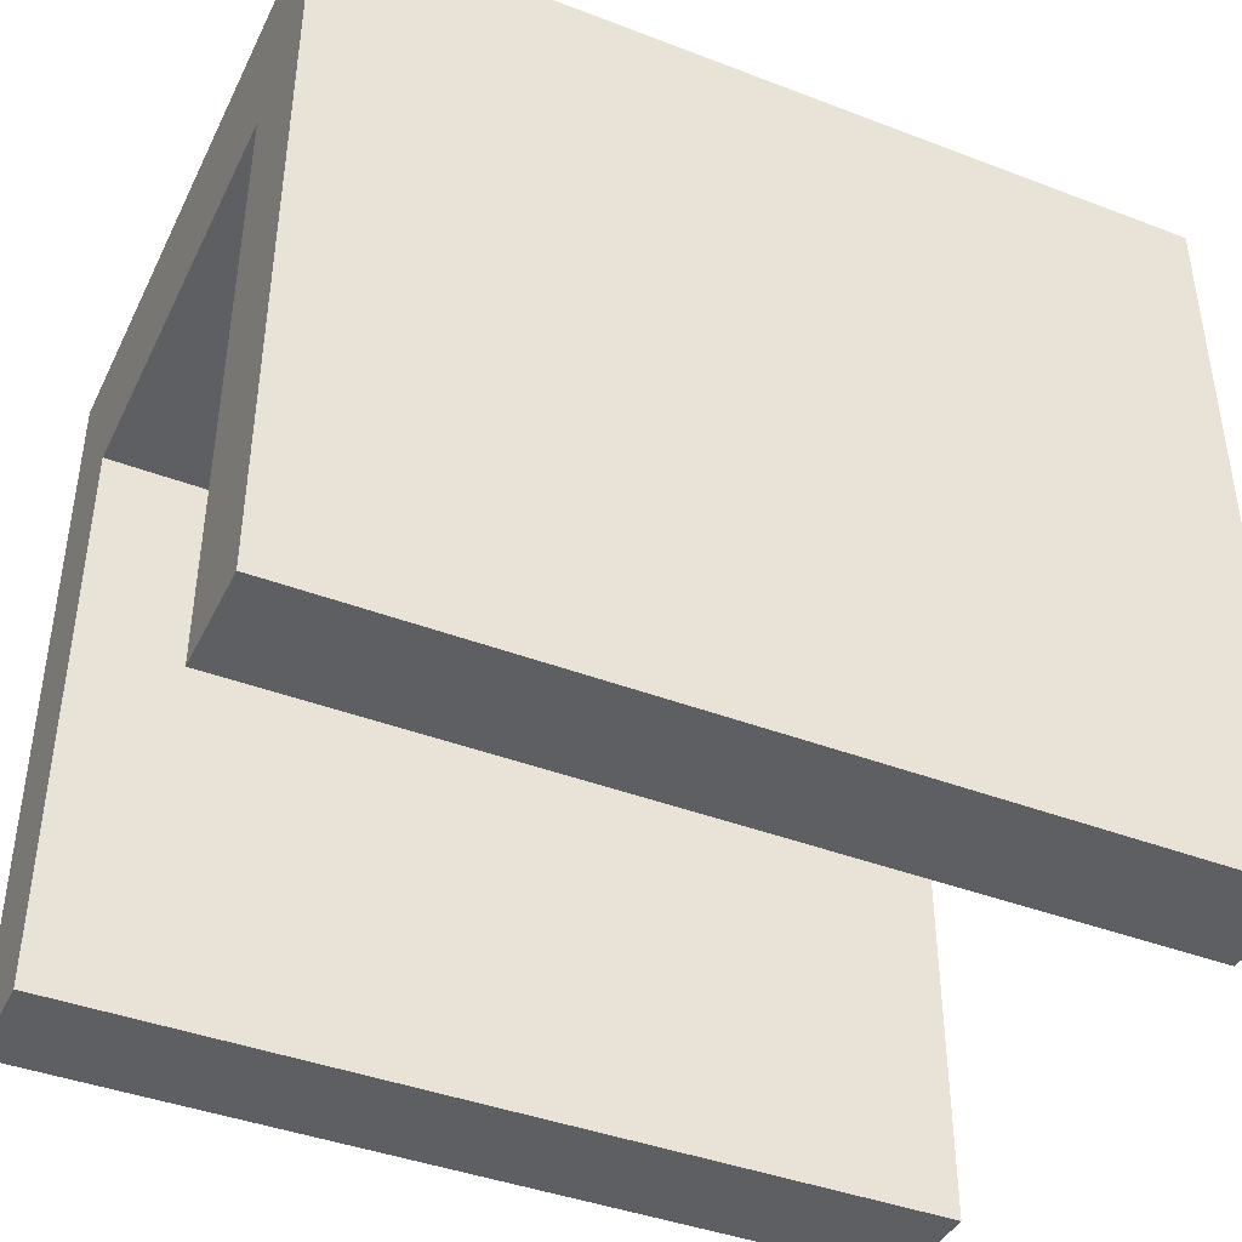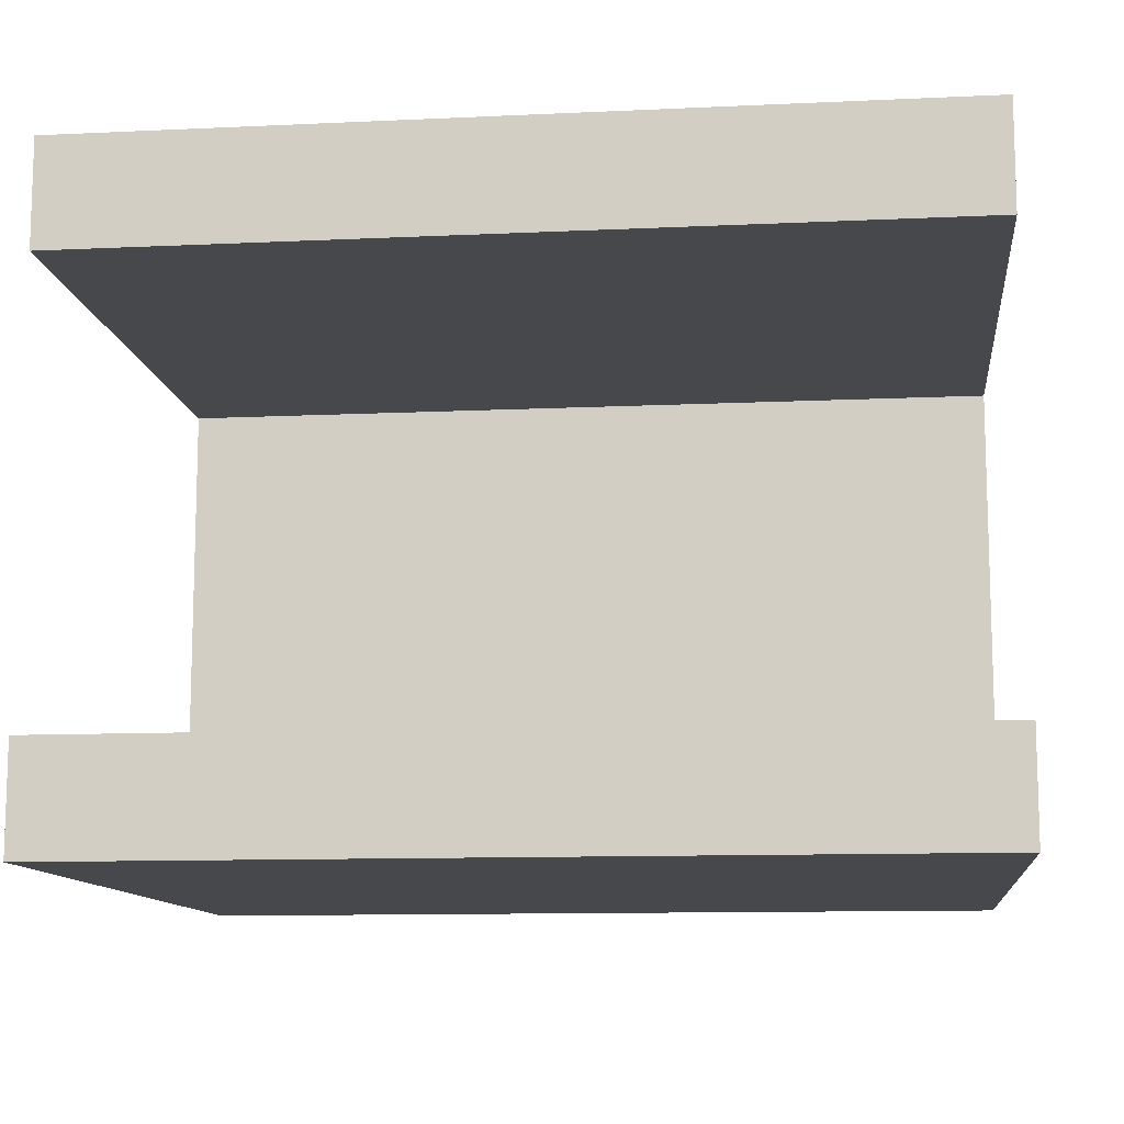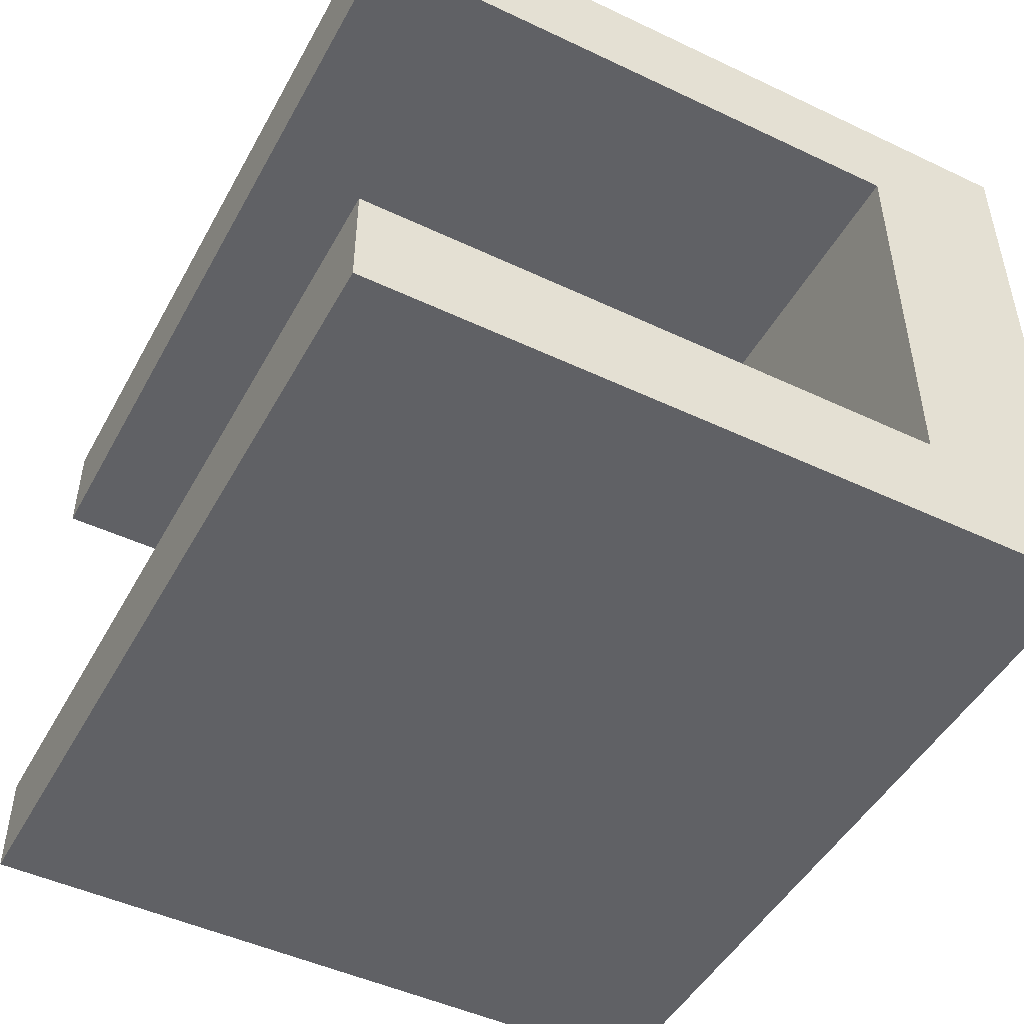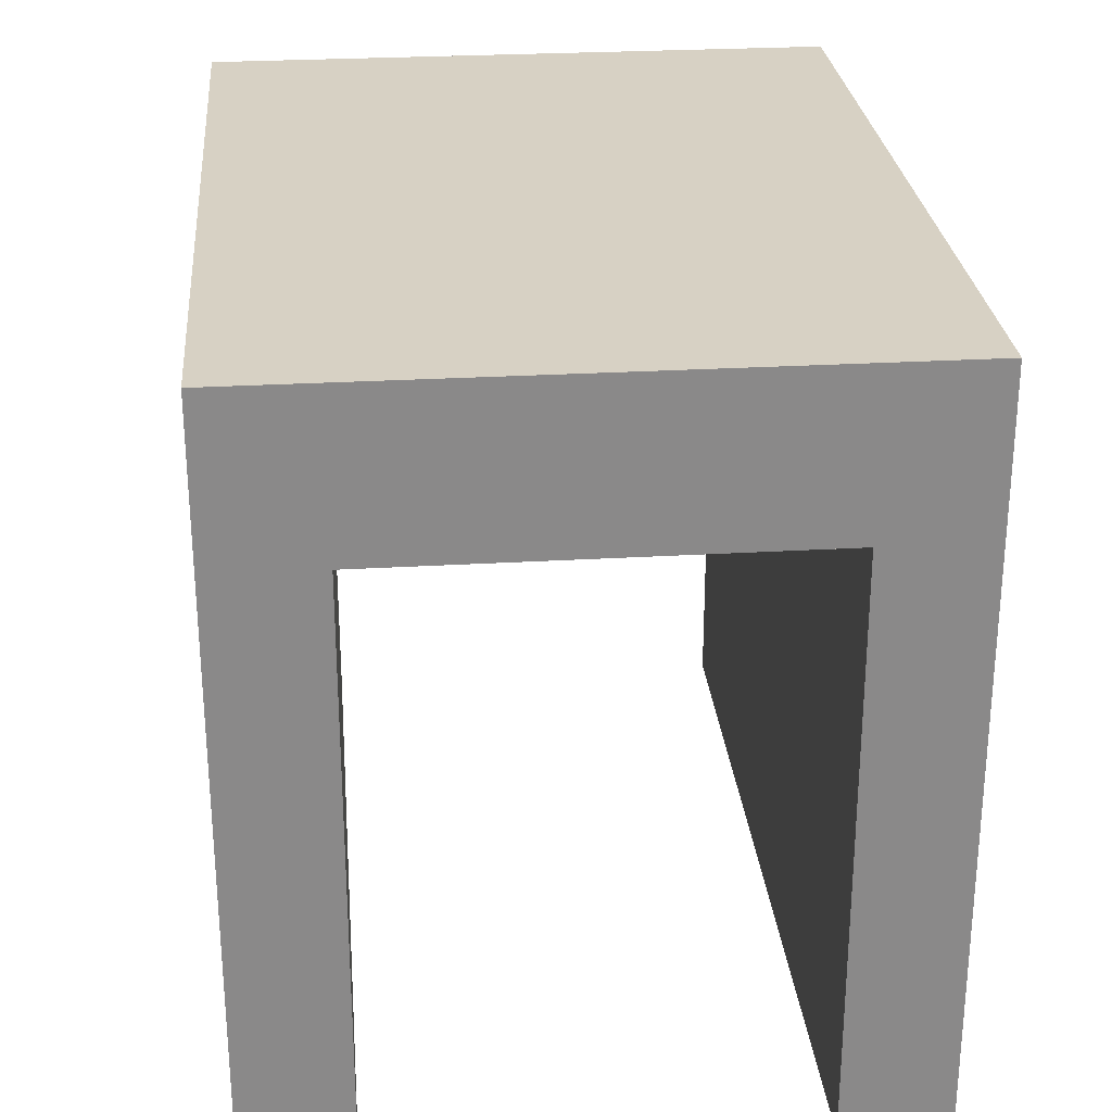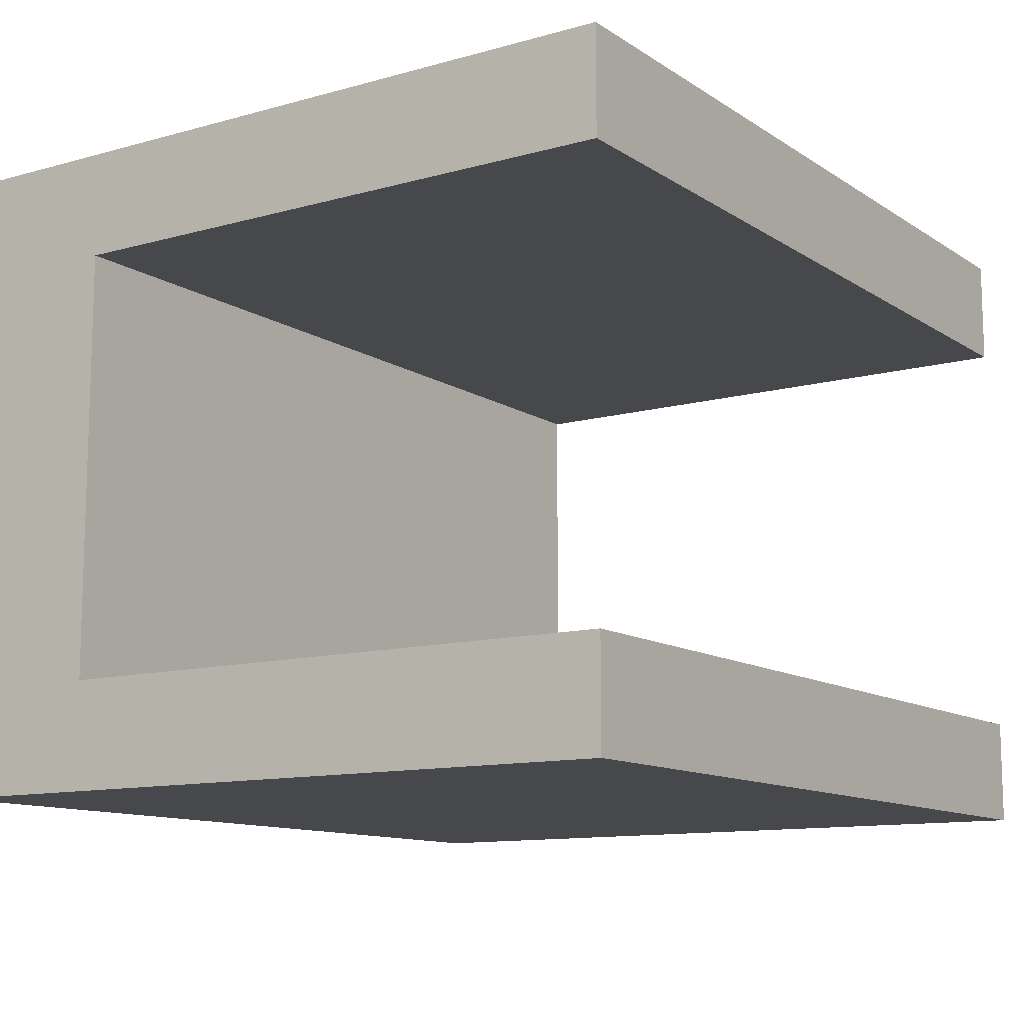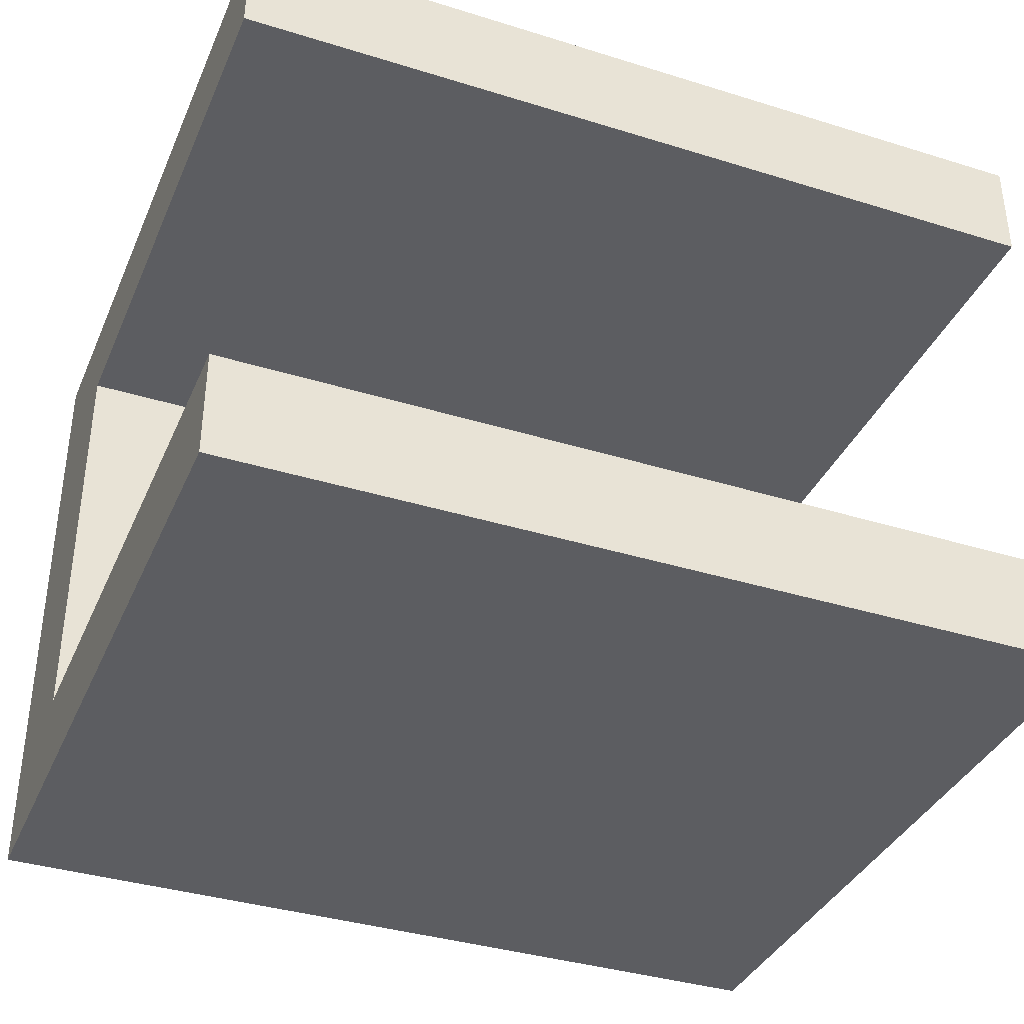
<metadata>
{"format":"obj","ext":"obj","renderer":"f3d","projection":"perspective","resolution":1024,"background":"white","views":[{"elev":-41.7,"azim":155.3,"up":"+Y"},{"elev":-11.3,"azim":6.5,"up":"+Z"},{"elev":-48.0,"azim":62.1,"up":"+Z"},{"elev":27.1,"azim":84.8,"up":"+Y"},{"elev":-11.6,"azim":-56.2,"up":"+Z"},{"elev":-37.1,"azim":-21.8,"up":"+Z"}]}
</metadata>
<code>
o Bulkhead_wall_track_Cube.006
v 1 -0.7507 -0.75
v 1 -0.7507 0.75
v -1 -0.7507 -0.75
v -1 -0.7507 0.75
v -1 0.9993 0.75
v 1 0.9993 -0.75
v 1 0.9993 0.75
v -1 0.9993 -0.75
v 1 0.9993 0
v -1 0.9993 0
v -1 -0.7507 0.5
v 1 0.9993 0.5
v 1 -0.7507 0.5
v -1 0.9993 0.5
v 1 -0.7507 -0.5
v -1 0.9993 -0.5
v -1 -0.7507 -0.5
v 1 0.9993 -0.5
v 1 0.1243 -0.75
v 1 0.1243 0.75
v -1 0.1243 -0.75
v -1 0.1243 0.75
v -1 0.1243 0.5
v 1 0.1243 0.5
v 1 0.1243 -0.5
v -1 0.1243 -0.5
v -1 0.6287 0.75
v 1 0.6287 -0.75
v 1 0.6287 0.75
v -1 0.6287 -0.75
v 1 0.6287 0
v -1 0.6287 0
v -1 0.6287 0.5
v 1 0.6287 0.5
v 1 0.6287 -0.5
v -1 0.6287 -0.5
f 11 13 2 4
f 36 16 8 30
f 30 8 6 28
f 34 12 7 29
f 29 7 5 27
f 27 5 14 33
f 2 20 29 27 22 4
f 3 1 15 17
f 28 6 18 35
f 25 35 36 26 17 15
f 23 33 34 24 13 11
f 4 22 27 33 23 11
f 1 19 28 35 25 15
f 33 14 10 16 36 32
f 3 21 30 28 19 1
f 13 24 34 29 20 2
f 17 26 36 30 21 3
f 14 5 7 12 9 18 6 8 16 10
f 35 18 9 12 34 31
f 31 34 33 32 36 35

</code>
